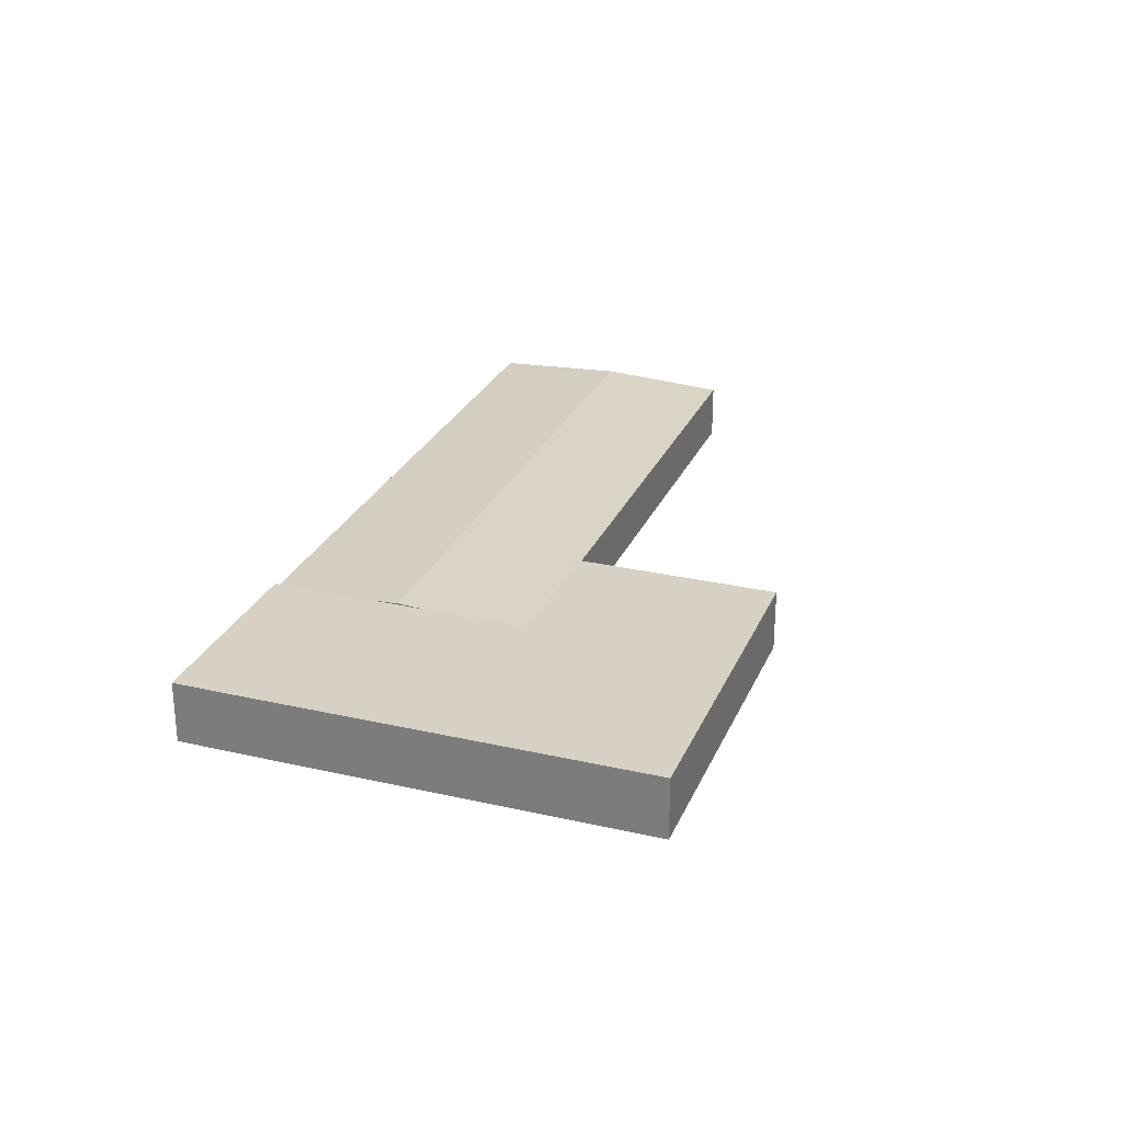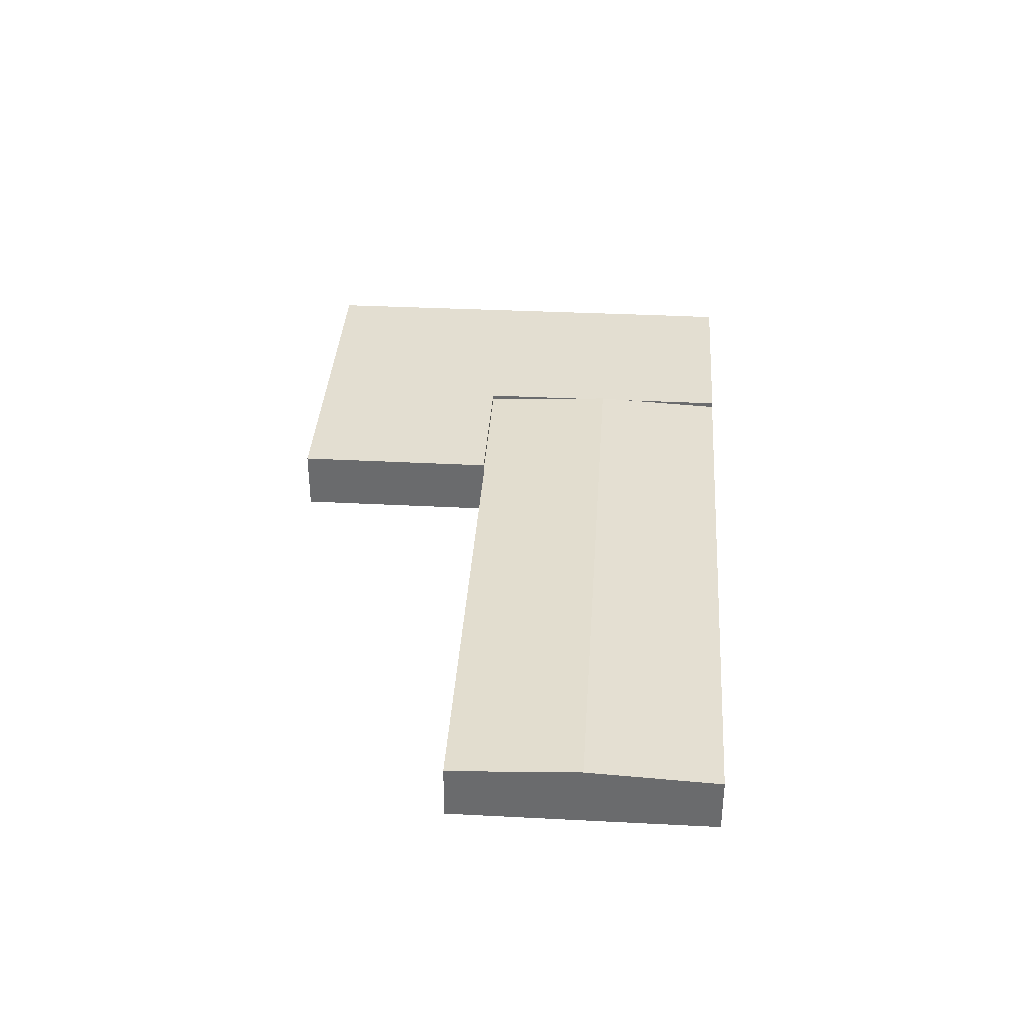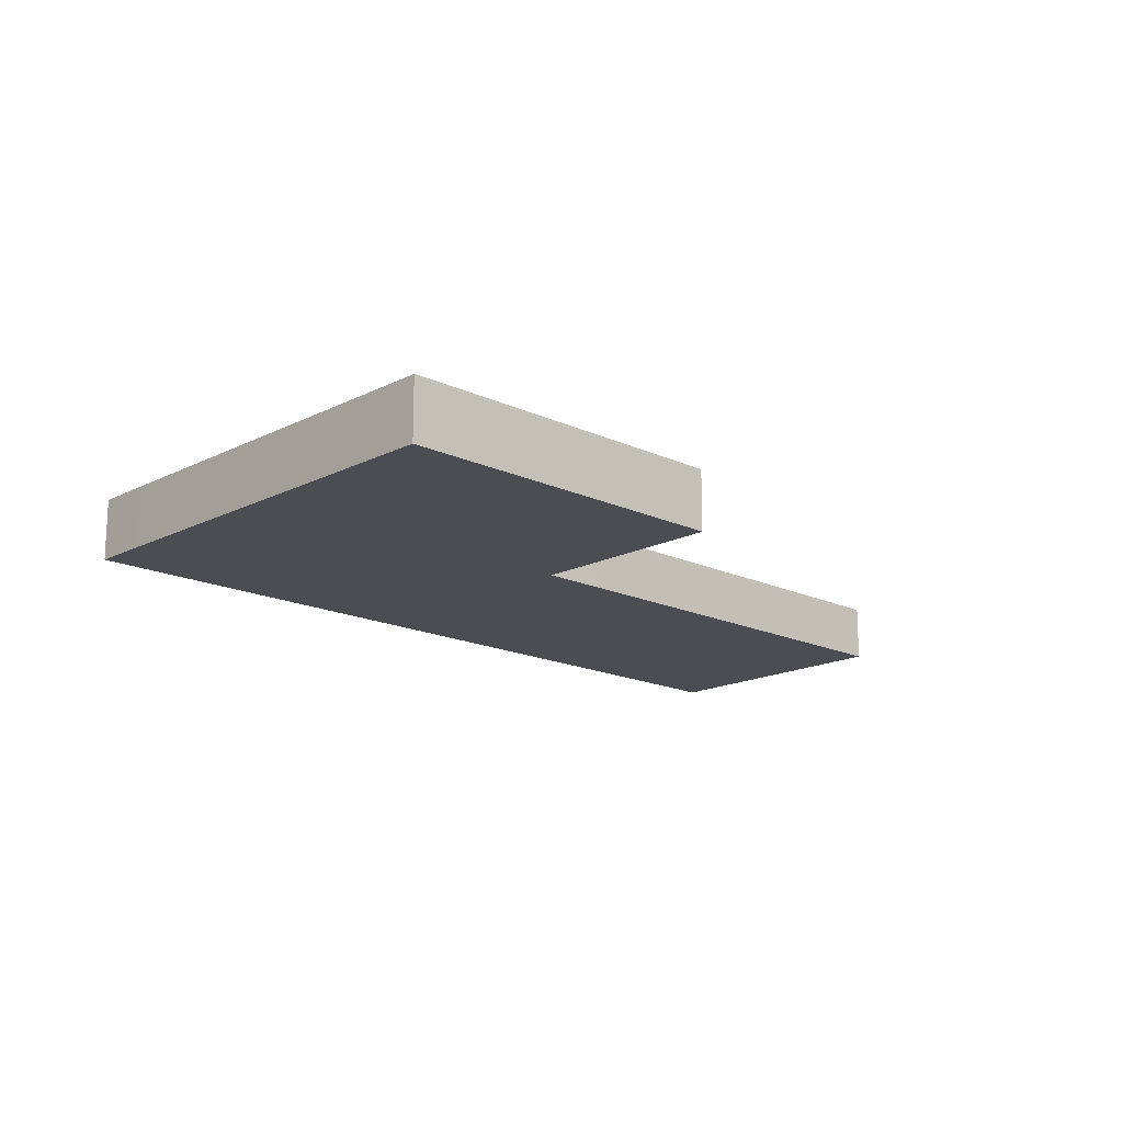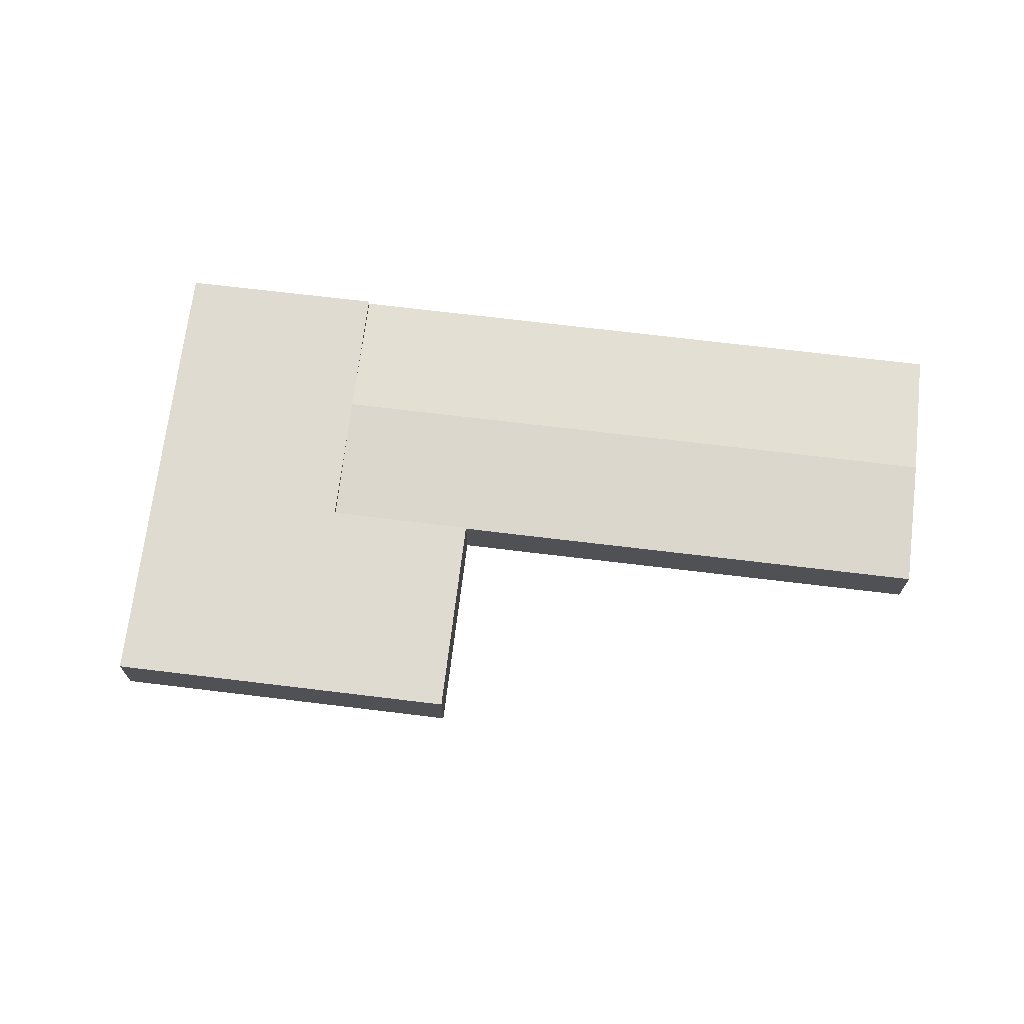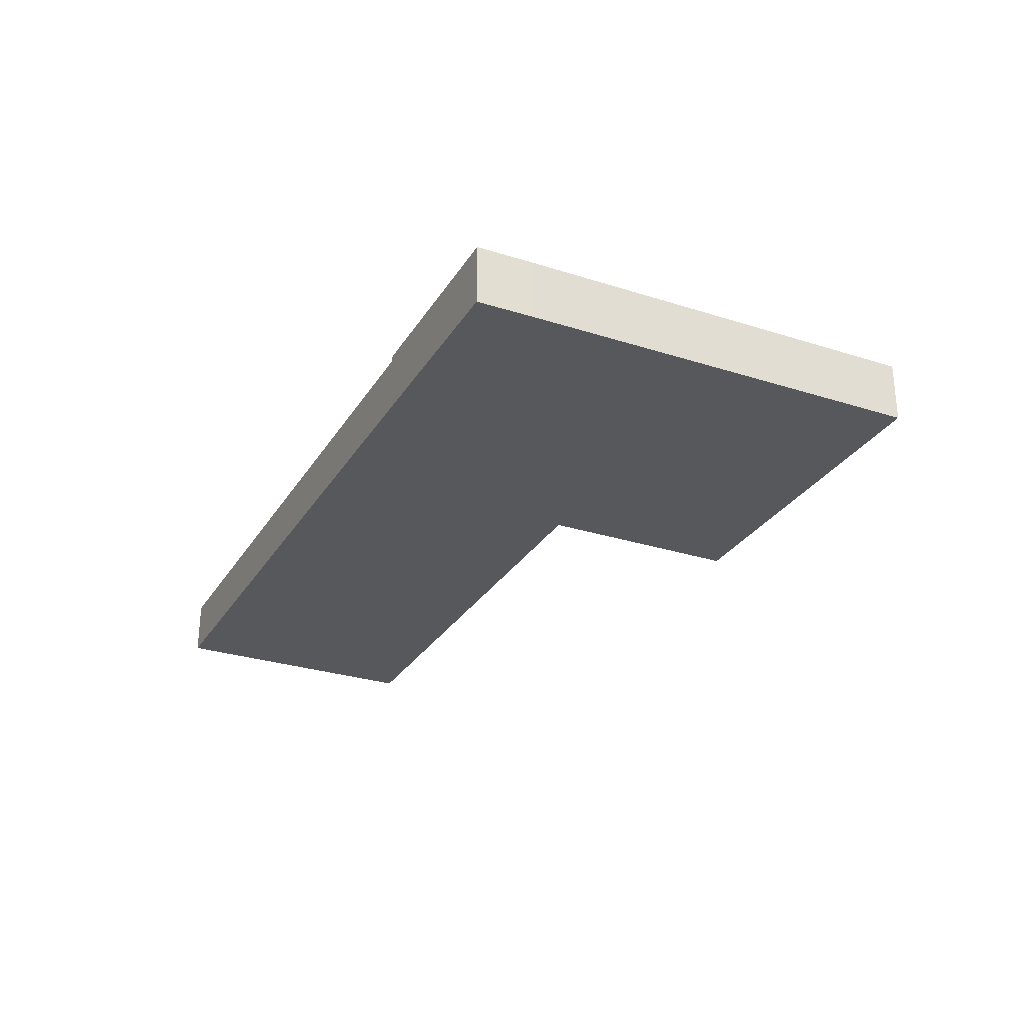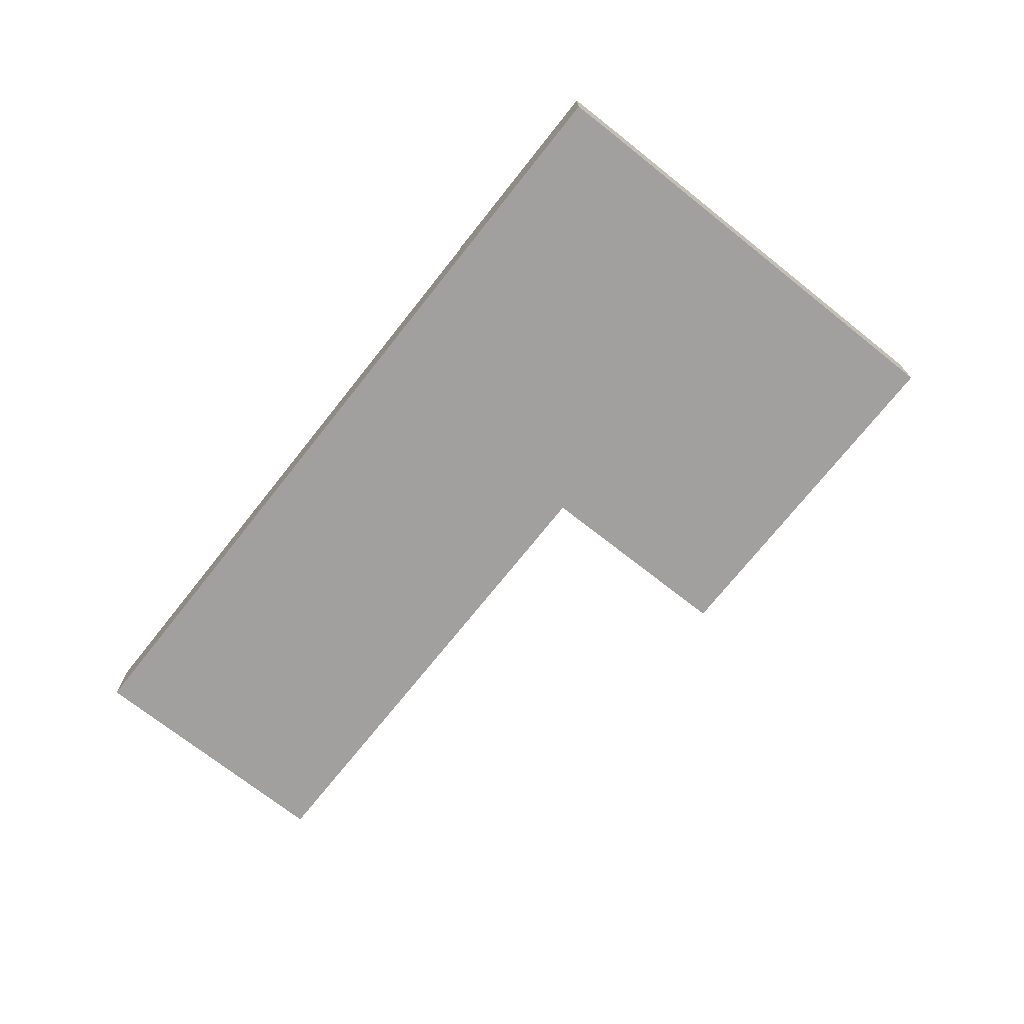
<metadata>
{"format":"obj","ext":"obj","renderer":"f3d","projection":"perspective","resolution":1024,"background":"white","views":[{"elev":26.9,"azim":123.2,"up":"+Y"},{"elev":36.3,"azim":-72.7,"up":"+Y"},{"elev":-16.4,"azim":149.6,"up":"+Y"},{"elev":69.8,"azim":-159.6,"up":"+Y"},{"elev":-28.5,"azim":77.8,"up":"+Y"},{"elev":-71.8,"azim":65.1,"up":"+Y"}]}
</metadata>
<code>
v  68.72 6.37 0.599
v  12.06 5.825 25.16
v  71.24 5.824 11.03
v  68.03 6.52 -2.268
v  3.168 6.52 13.25
v  6.05 5.889 25.31
v  6.342 5.825 26.53
v  49.86 5.82 -12.06
v  49.88 5.825 -11.97
v  64.8 5.82 -15.64
v  67.34 6.37 -5.135
v  43.69 5.824 -10.5
v  11.04 5.826 -2.653
v  4.261 5.826 -1.024
v  0.134 5.827 -0.032
v  0 5.827 3.568e-16
v  6.342 -1.625e-15 26.53
v  12.06 -1.541e-15 25.16
v  71.24 -6.753e-16 11.03
v  68.72 -3.668e-17 0.599
v  68.03 1.389e-16 -2.268
v  67.34 3.144e-16 -5.135
v  64.8 9.575e-16 -15.64
v  49.86 7.386e-16 -12.06
v  49.88 7.328e-16 -11.97
v  43.69 6.428e-16 -10.5
v  11.04 1.624e-16 -2.653
v  4.261 6.27e-17 -1.024
v  0.134 1.959e-18 -0.032
v  0 0 0
v  3.168 -8.115e-16 13.25
v  6.05 -1.55e-15 25.31
v  49.86 6.37 -12.06
v  51.42 6.37 -34.19
v  44.96 6.37 -32.64
v  59.84 6.37 -36.2
v  80.5 6.37 -41.14
v  82.19 6.37 -34.19
v  64.8 6.37 -15.64
v  85.49 6.37 -20.59
v  90.54 6.37 0.234
v  68.03 6.37 -2.268
v  71.24 6.37 11.03
v  71.76 6.37 10.9
v  91.9 6.37 6.06
v  44.96 1.999e-15 -32.64
v  91.9 -3.711e-16 6.06
v  71.76 -6.677e-16 10.9
v  90.54 -1.433e-17 0.234
v  85.49 1.261e-15 -20.59
v  82.19 2.093e-15 -34.19
v  80.5 2.519e-15 -41.14
v  59.84 2.216e-15 -36.2
v  51.42 2.093e-15 -34.19
g defaultobject
f 1 2 3
f 2 1 4
f 2 4 5
f 2 5 6
f 2 6 7
f 8 9 10
f 11 5 4
f 5 11 10
f 5 10 9
f 5 9 12
f 5 12 13
f 5 13 14
f 5 14 15
f 5 15 16
f 17 2 7
f 2 17 18
f 2 18 3
f 3 18 19
f 19 1 3
f 1 19 20
f 1 20 4
f 4 20 21
f 4 21 11
f 11 21 22
f 11 22 10
f 10 22 23
f 23 8 10
f 8 23 24
f 25 12 9
f 12 25 26
f 12 26 13
f 13 26 27
f 13 27 14
f 14 27 28
f 14 28 15
f 15 28 29
f 15 29 16
f 16 29 30
f 8 25 9
f 25 8 24
f 30 5 16
f 5 30 31
f 5 31 6
f 6 31 32
f 6 32 7
f 7 32 17
f 18 20 19
f 20 18 21
f 21 18 22
f 22 18 23
f 23 18 25
f 25 18 26
f 26 18 27
f 27 18 28
f 28 18 17
f 28 17 29
f 29 17 32
f 29 32 31
f 29 31 30
f 24 23 25
f 33 34 35
f 34 33 36
f 36 33 37
f 37 33 38
f 38 33 39
f 38 39 40
f 40 39 11
f 40 11 41
f 41 11 42
f 41 42 1
f 41 1 43
f 41 43 44
f 41 44 45
f 1 19 43
f 19 1 20
f 20 1 42
f 20 42 11
f 20 11 21
f 21 11 39
f 21 39 22
f 22 39 23
f 46 33 35
f 33 46 24
f 19 44 43
f 44 19 45
f 45 19 47
f 47 19 48
f 24 39 33
f 39 24 23
f 47 41 45
f 41 47 49
f 41 49 40
f 40 49 50
f 40 50 38
f 38 50 51
f 38 51 37
f 37 51 52
f 52 36 37
f 36 52 53
f 36 53 34
f 34 53 54
f 34 54 35
f 35 54 46
f 54 24 46
f 24 54 53
f 24 53 52
f 24 52 23
f 23 52 51
f 23 51 22
f 22 51 50
f 22 50 21
f 21 50 20
f 20 50 49
f 20 49 19
f 19 49 48
f 48 49 47

</code>
